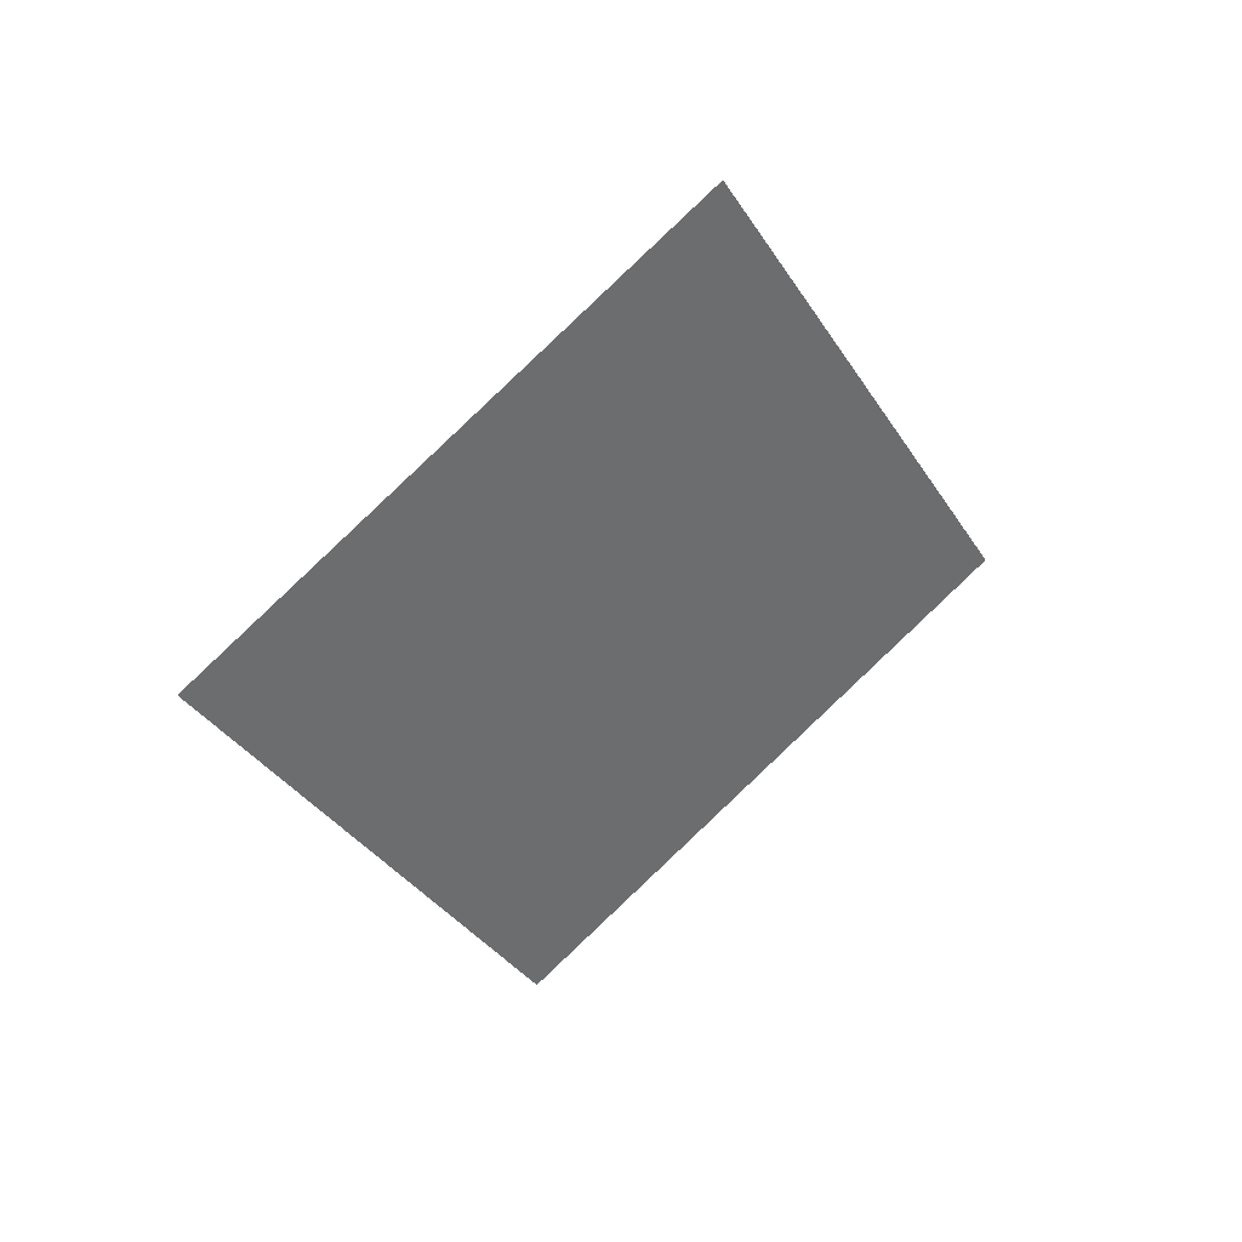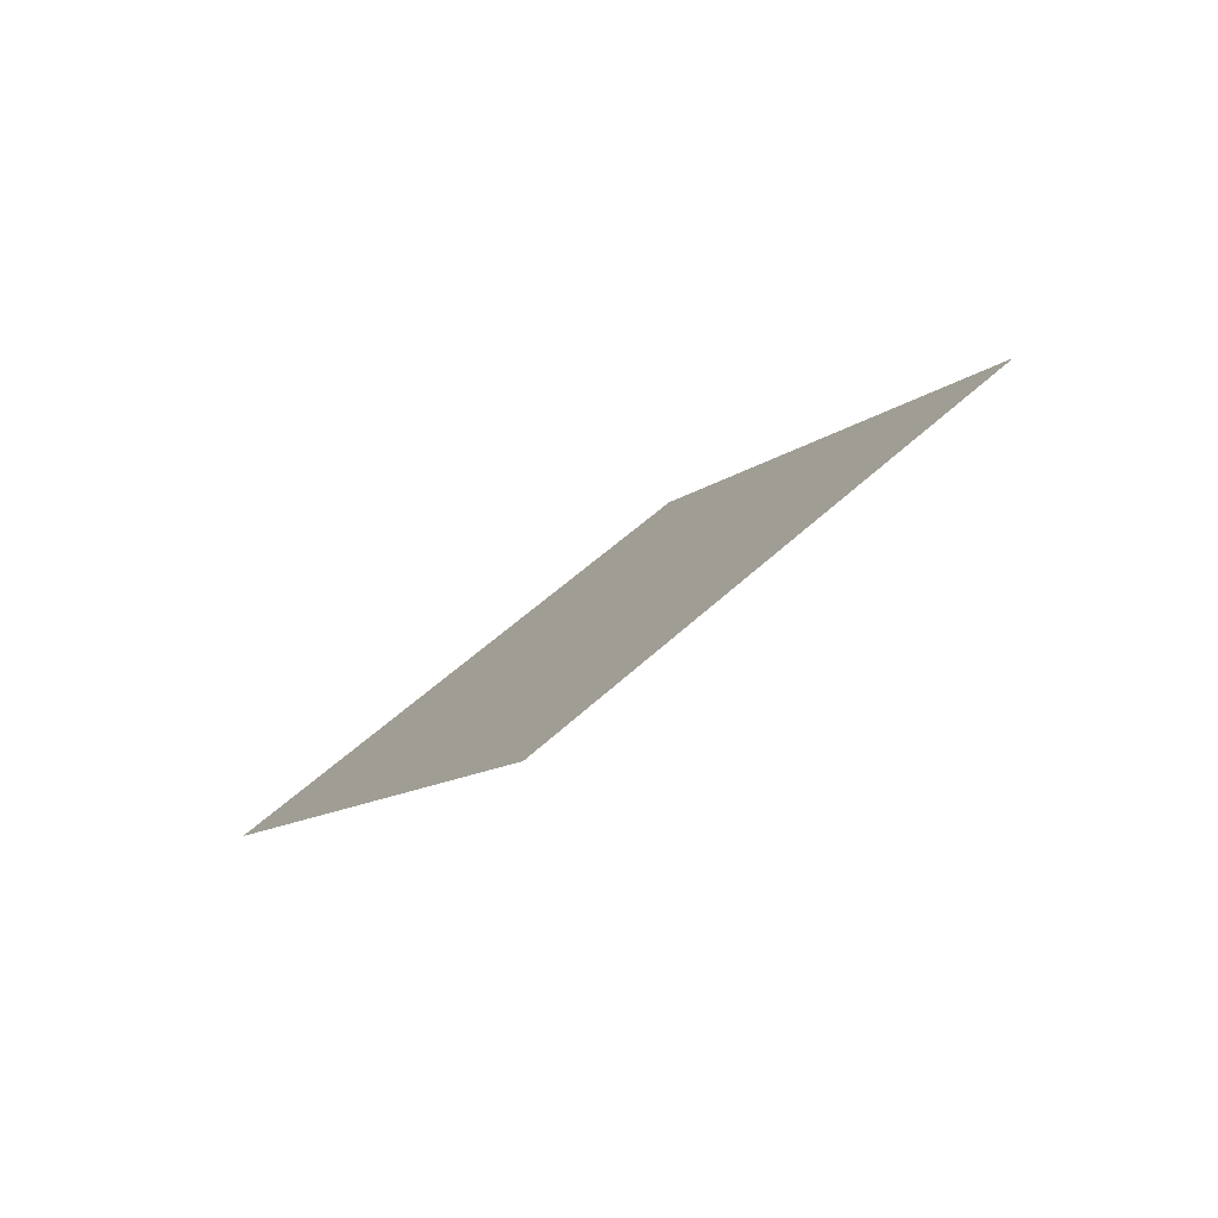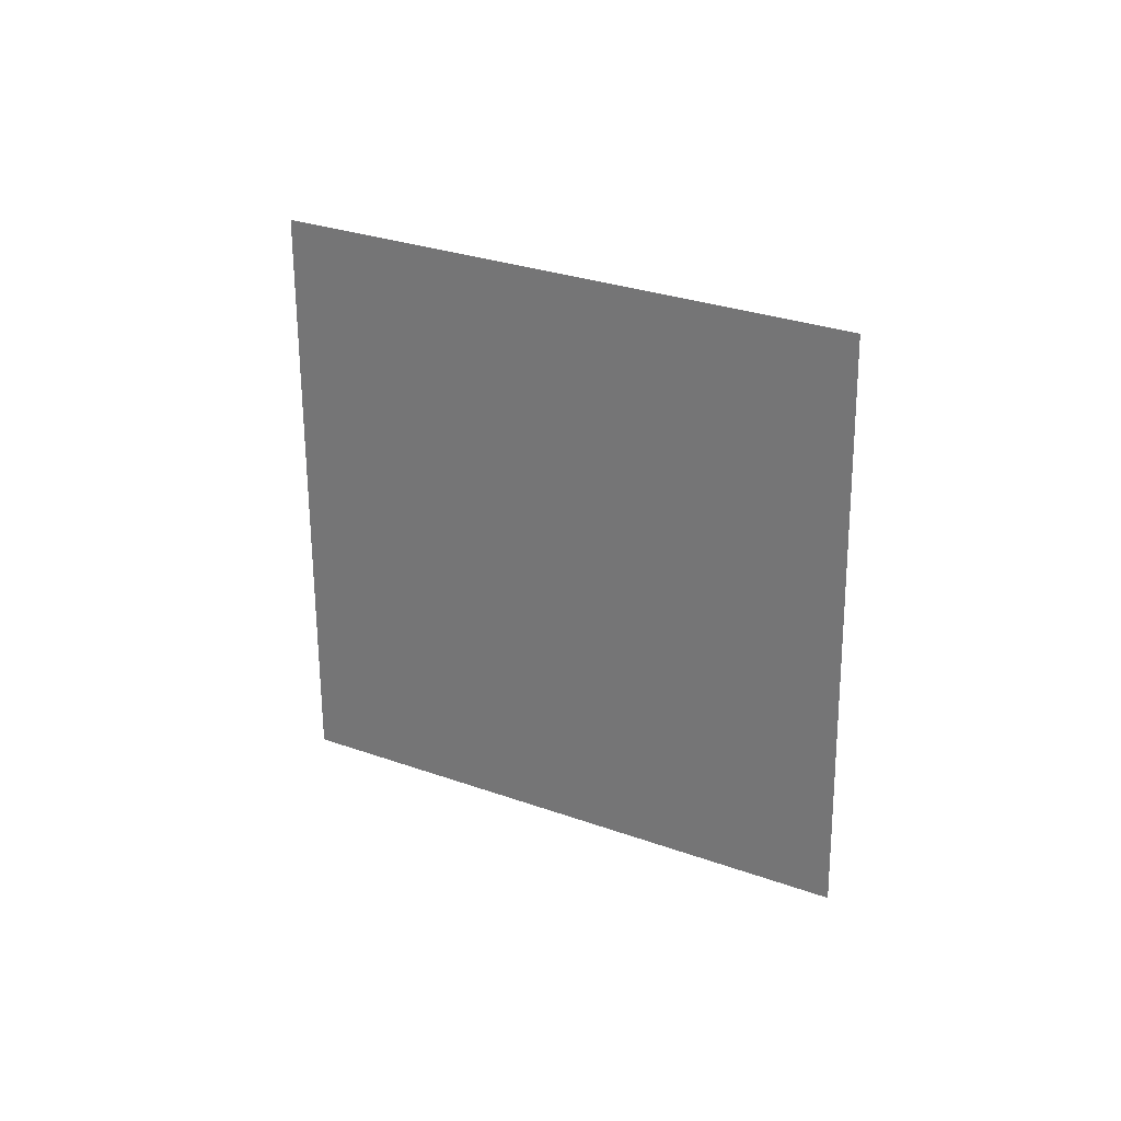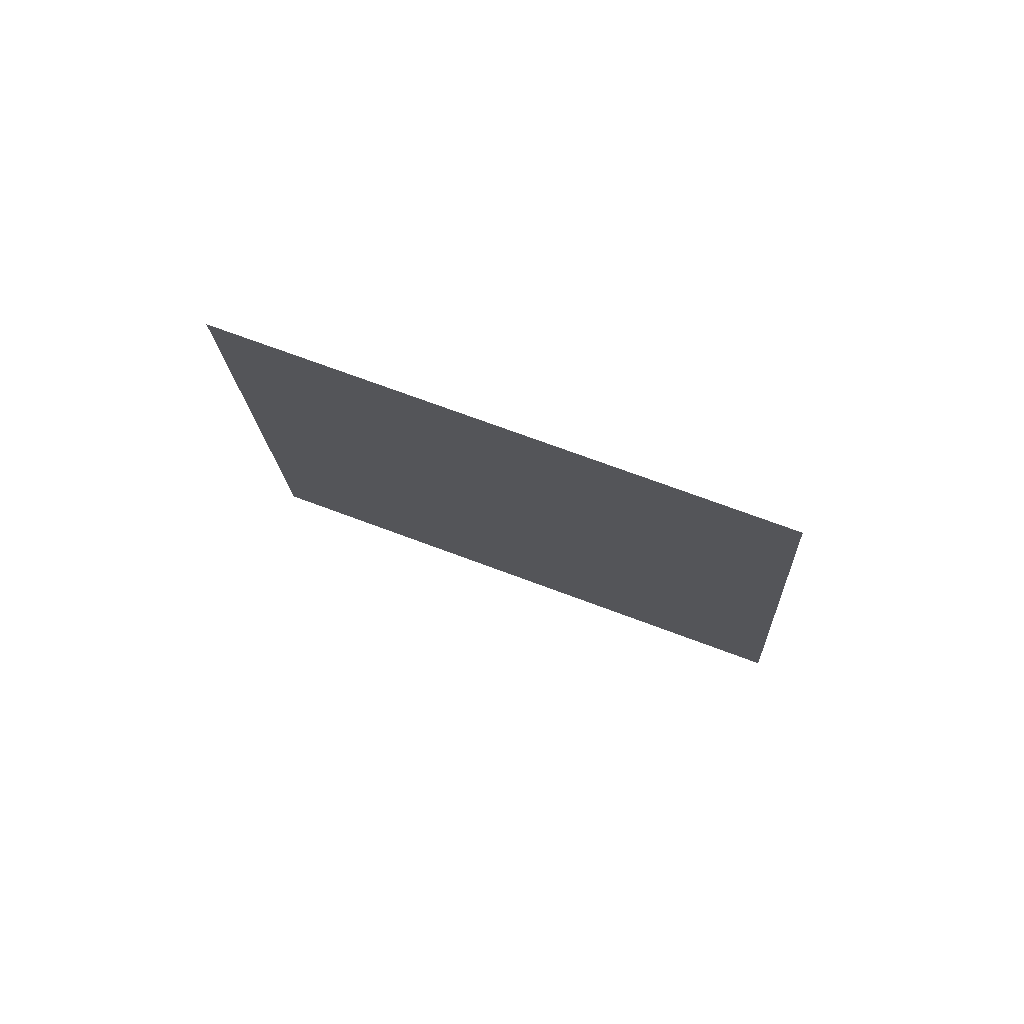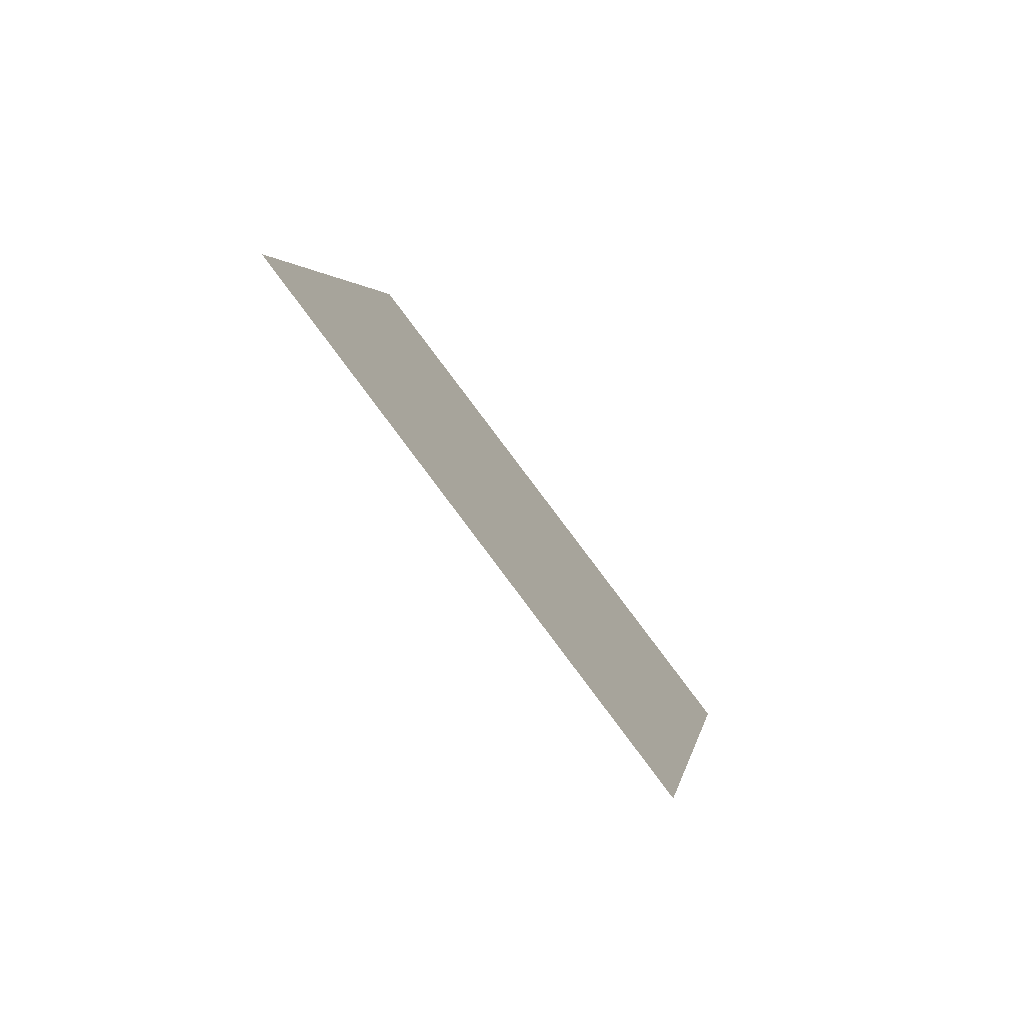
<metadata>
{"format":"obj","ext":"obj","renderer":"f3d","projection":"perspective","resolution":1024,"background":"white","views":[{"elev":-65.3,"azim":-102.2,"up":"+Z"},{"elev":8.4,"azim":-82.3,"up":"+Z"},{"elev":-78.9,"azim":127.7,"up":"+Z"},{"elev":12.6,"azim":49.5,"up":"+Z"},{"elev":39.6,"azim":-116.5,"up":"+Y"}]}
</metadata>
<code>
g BushLeaves25
v 0.02517 0.2532 -0.164
v 0.3003 -0.005364 0.03781
v -0.02517 -0.2532 0.164
v -0.3003 0.005364 -0.03781
g BushLeaves25_0
f 3 2 1
f 4 3 1

</code>
